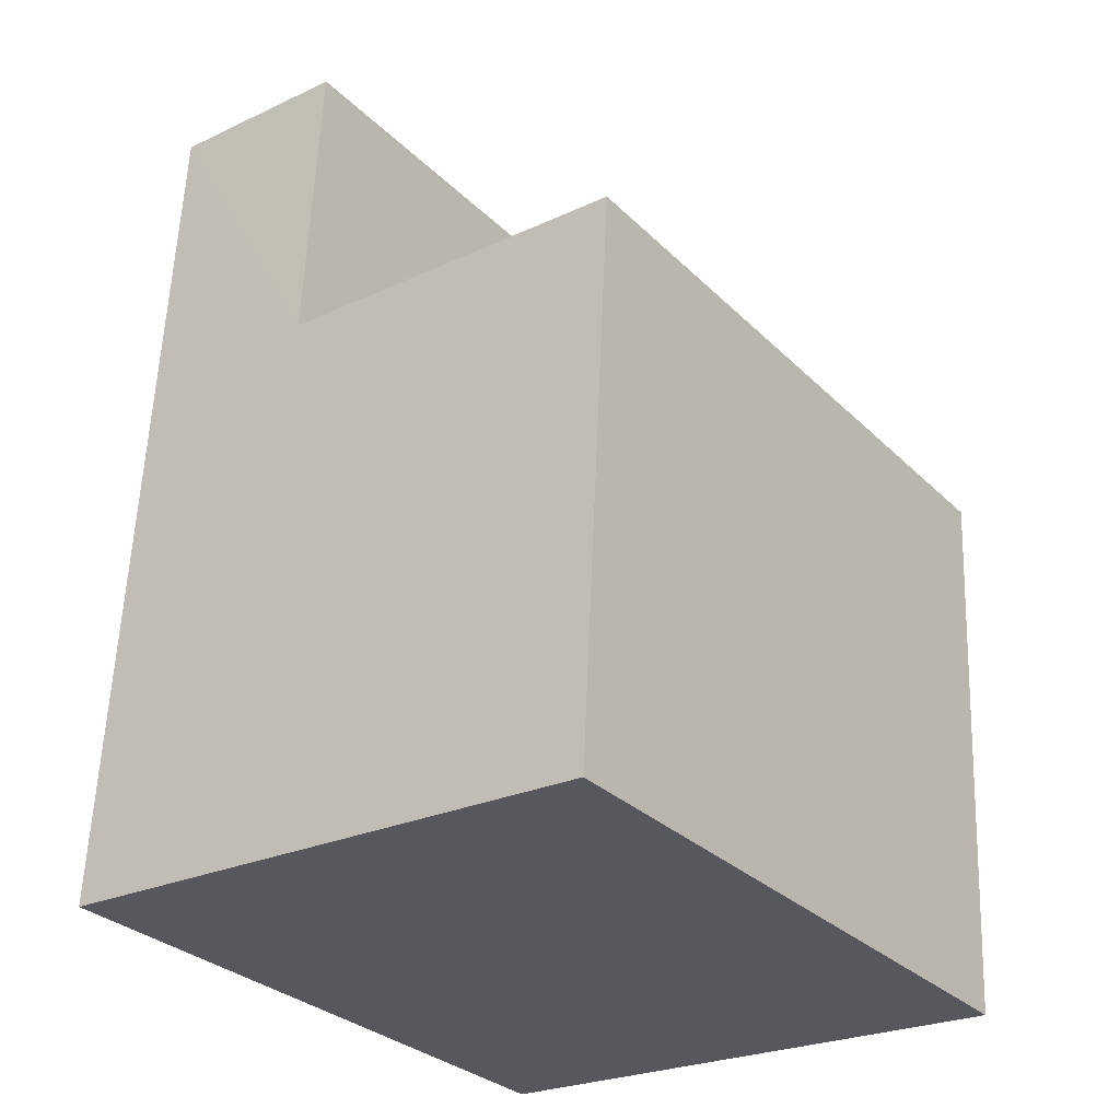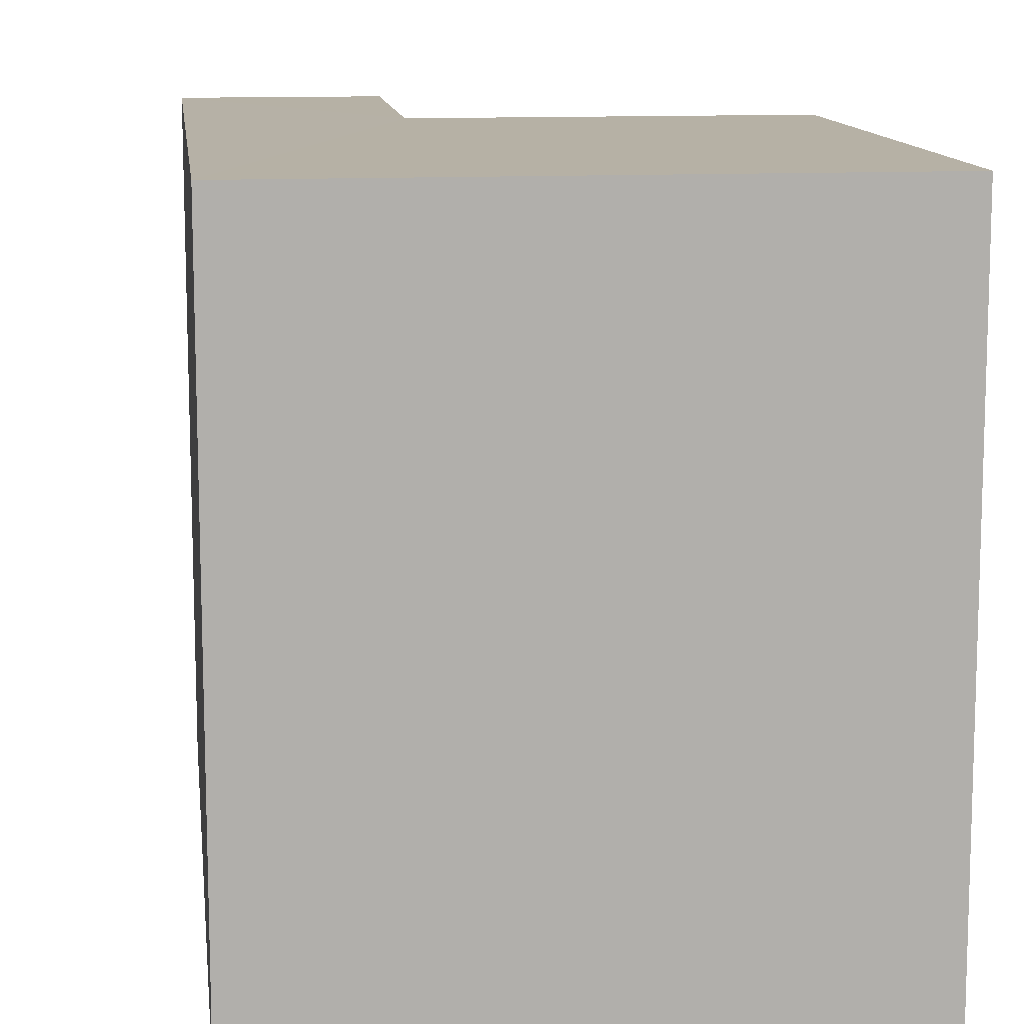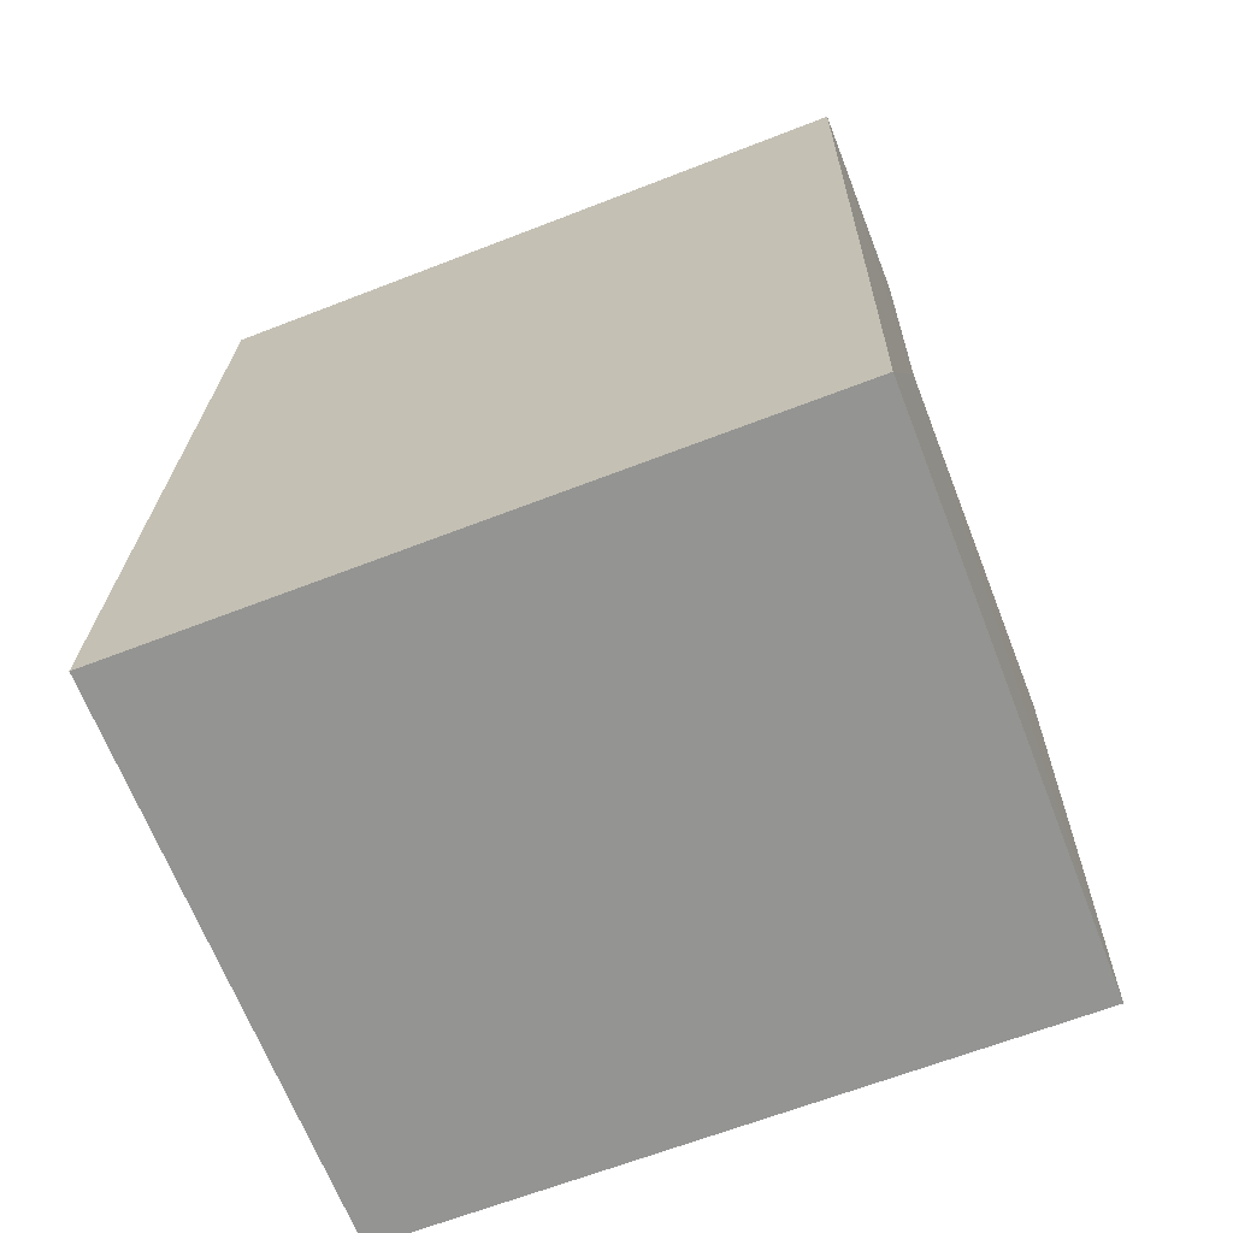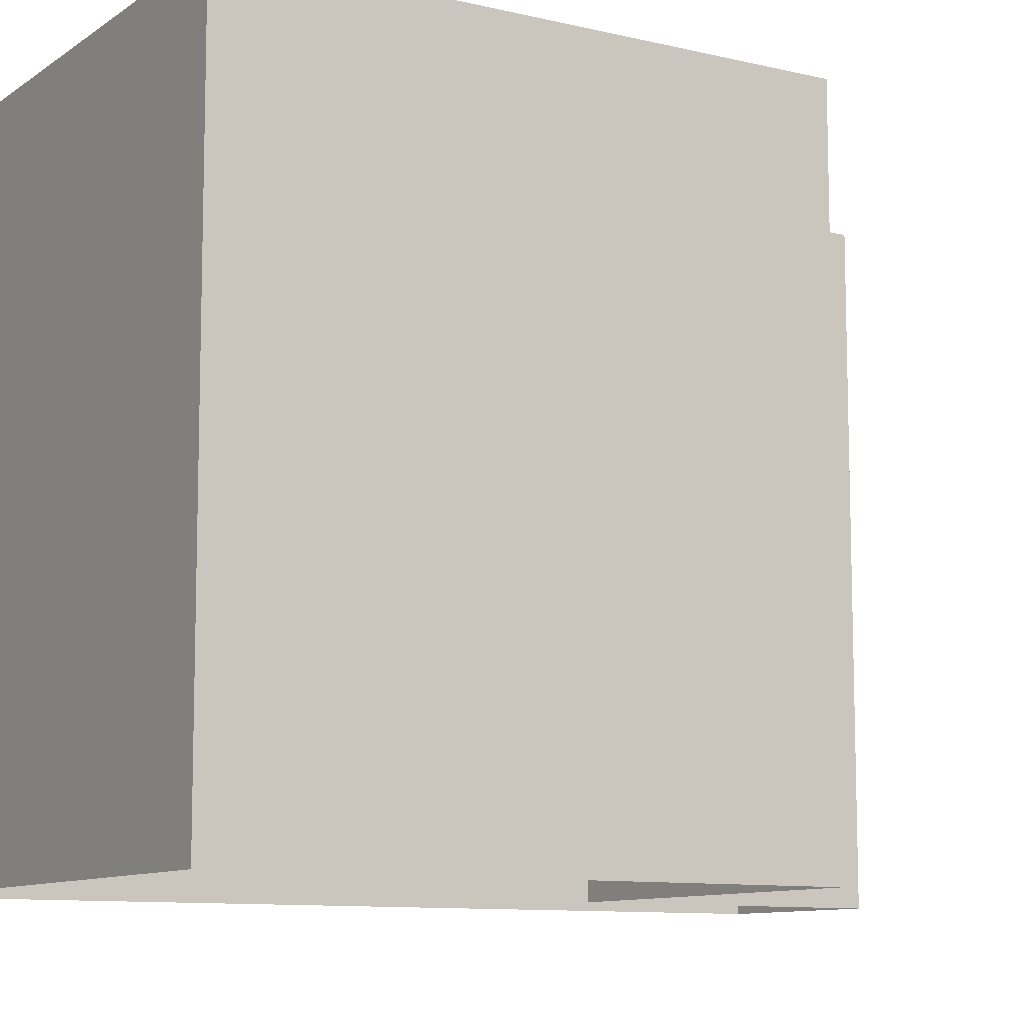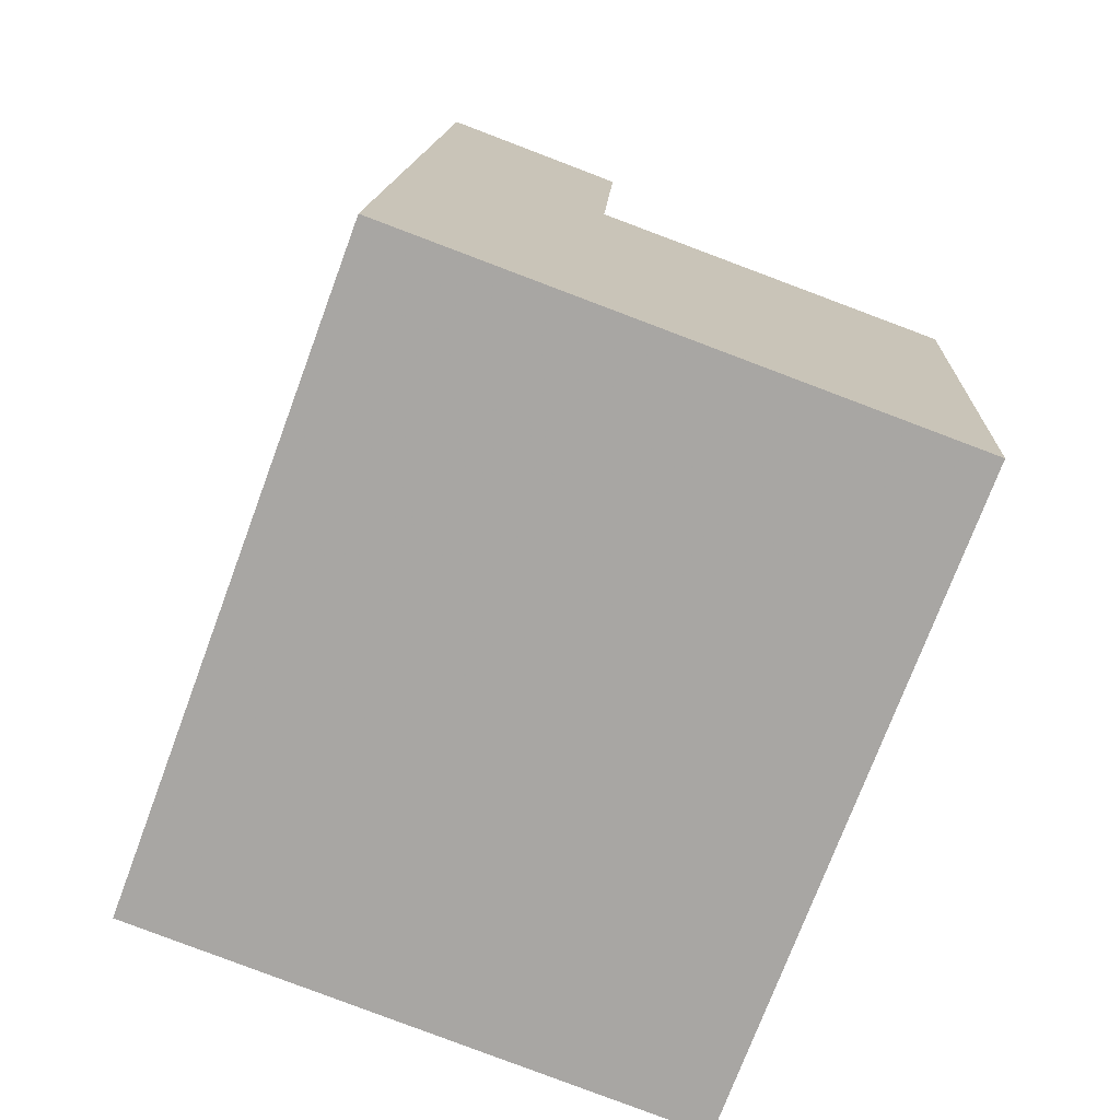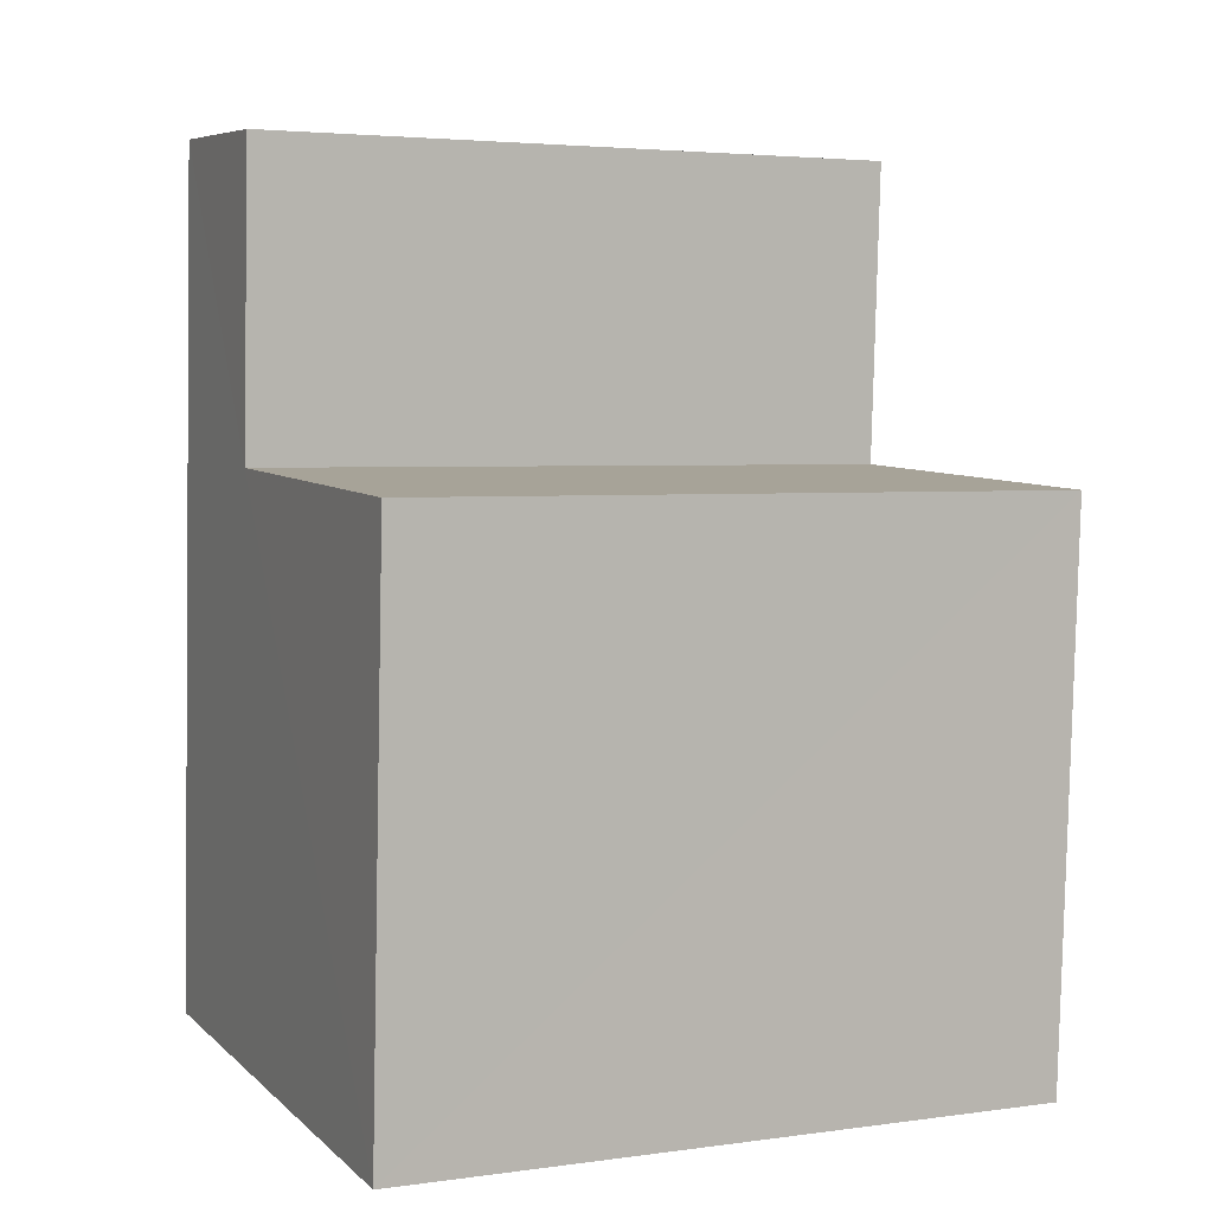
<metadata>
{"format":"obj","ext":"obj","renderer":"f3d","projection":"perspective","resolution":1024,"background":"white","views":[{"elev":-30.7,"azim":36.4,"up":"+Y"},{"elev":12.1,"azim":-10.0,"up":"+Z"},{"elev":-64.3,"azim":-68.6,"up":"+Y"},{"elev":-10.0,"azim":55.7,"up":"+Z"},{"elev":-73.7,"azim":-20.4,"up":"+Y"},{"elev":3.8,"azim":65.3,"up":"+Y"}]}
</metadata>
<code>
v -3.718e+05 -1.035e+05 34.22
v -3.718e+05 -1.035e+05 34.22
v -3.718e+05 -1.035e+05 34.22
v -3.718e+05 -1.035e+05 34.22
v -3.718e+05 -1.035e+05 34.23
v -3.718e+05 -1.035e+05 34.22
v -3.718e+05 -1.035e+05 48.22
v -3.718e+05 -1.035e+05 48.23
v -3.718e+05 -1.035e+05 48.22
v -3.718e+05 -1.035e+05 48.23
v -3.718e+05 -1.035e+05 48.22
v -3.718e+05 -1.035e+05 48.22
f 1 2 3
f 2 4 3
f 5 1 3
f 6 5 3
f 7 8 9
f 8 10 9
f 11 7 9
f 12 11 9
f 9 3 4
f 12 9 4
f 8 1 5
f 8 7 1
f 7 2 1
f 7 11 2
f 8 5 6
f 10 8 6
f 10 6 3
f 9 10 3
f 12 4 2
f 11 12 2

</code>
